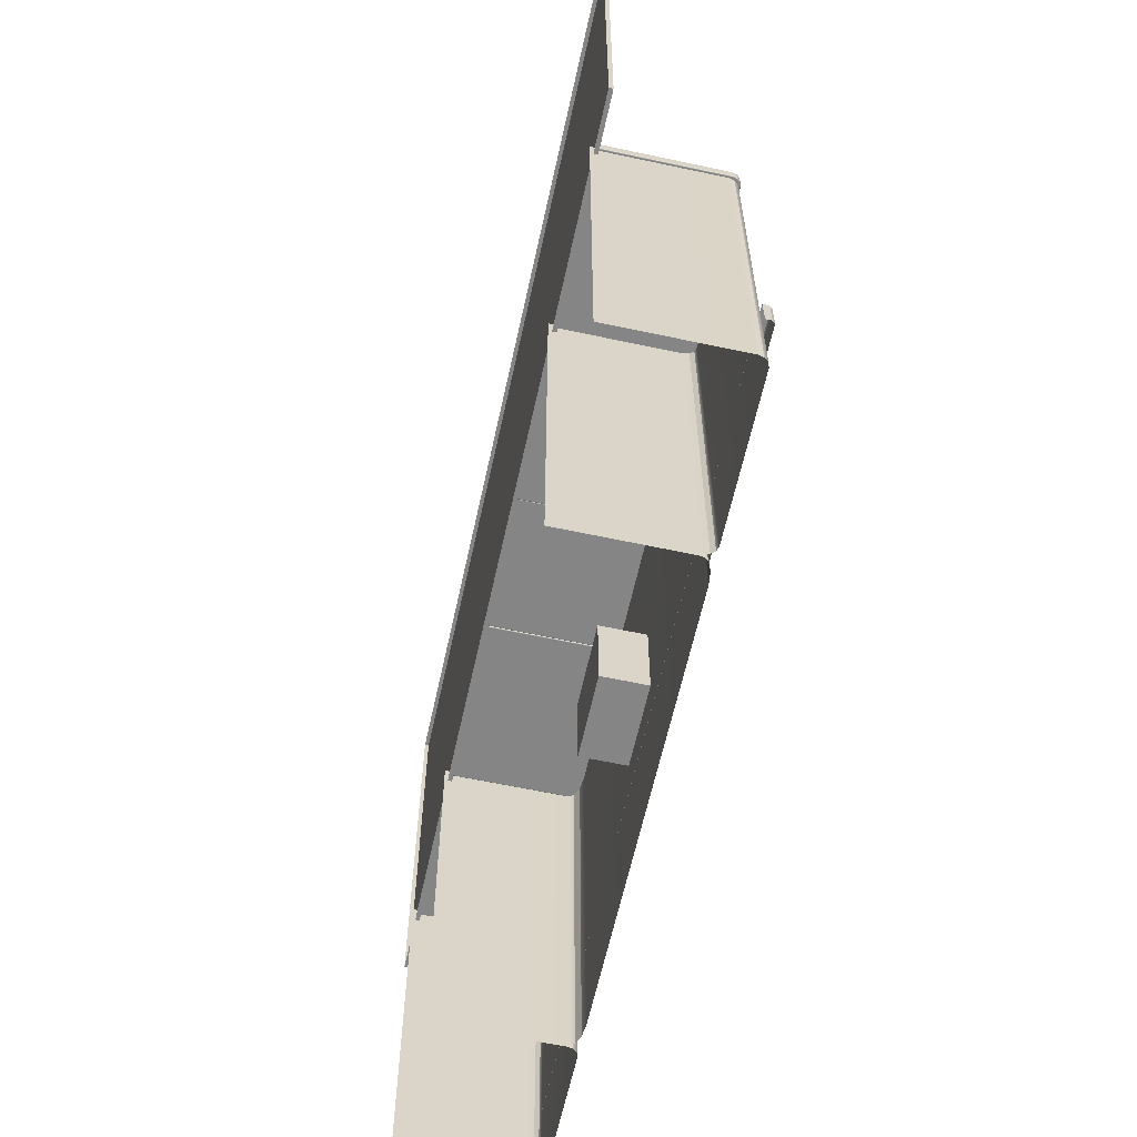
<metadata>
{"format":"obj","ext":"obj","renderer":"f3d","projection":"perspective","resolution":1024,"background":"white","views":[{"elev":-61.8,"azim":-102.3,"up":"+Y"}]}
</metadata>
<code>
g default
v -97.15 74.58 -185.6
v -57.35 74.58 -185.6
v -97.15 -17.44 -185.6
v -57.35 -17.44 -185.6
v -97.15 -17.44 -156.5
v -95.16 -17.44 -154
v -96.15 -17.44 -154.3
v -96.88 -17.44 -155.3
v -97.15 74.58 -156.5
v -96.88 74.58 -155.3
v -96.15 74.58 -154.3
v -95.16 74.58 -154
v -57.35 -17.44 -156.5
v -57.62 -17.44 -155.3
v -58.35 -17.44 -154.3
v -59.34 -17.44 -154
v -57.35 74.58 -156.5
v -59.34 74.58 -154
v -58.35 74.58 -154.3
v -57.62 74.58 -155.3
v -56.84 74.58 -185.6
v 56.84 74.58 -185.6
v -56.84 -17.44 -185.6
v 56.84 -17.44 -185.6
v -56.84 -17.44 -156.5
v -51.16 -17.44 -154
v -54 -17.44 -154.3
v -56.08 -17.44 -155.3
v -56.84 74.58 -156.5
v -56.08 74.58 -155.3
v -54 74.58 -154.3
v -51.16 74.58 -154
v 56.84 -17.44 -156.5
v 56.08 -17.44 -155.3
v 54 -17.44 -154.3
v 51.16 -17.44 -154
v 56.84 74.58 -156.5
v 51.16 74.58 -154
v 54 74.58 -154.3
v 56.08 74.58 -155.3
v -9.273 -17.44 -154
v -9.273 74.58 -154
v 10.2 -17.44 -154
v 10.2 74.58 -154
v 10.2 15.89 -154
v -9.273 15.89 -154
v -51.16 15.89 -154
v -54 15.89 -154.3
v -56.08 15.89 -155.3
v -56.84 15.89 -156.5
v -56.84 15.89 -185.6
v 56.84 15.89 -185.6
v 56.84 15.89 -156.5
v 56.08 15.89 -155.3
v 54 15.89 -154.3
v 51.16 15.89 -154
v 10.2 36.45 -154
v -9.273 36.45 -154
v -51.16 36.45 -154
v -54 36.45 -154.3
v -56.08 36.45 -155.3
v -56.84 36.45 -156.5
v -56.84 36.45 -185.6
v 56.84 36.45 -185.6
v 56.84 36.45 -156.5
v 56.08 36.45 -155.3
v 54 36.45 -154.3
v 51.16 36.45 -154
v -9.273 15.89 -164.6
v -9.273 36.45 -164.6
v 10.2 15.89 -164.6
v 10.2 36.45 -164.6
v 57.2 74.58 -185.6
v 96.99 74.58 -185.6
v 57.2 -17.44 -185.6
v 96.99 -17.44 -185.6
v 57.2 -17.44 -156.5
v 59.19 -17.44 -154
v 58.19 -17.44 -154.3
v 57.47 -17.44 -155.3
v 57.2 74.58 -156.5
v 57.47 74.58 -155.3
v 58.19 74.58 -154.3
v 59.19 74.58 -154
v 96.99 -17.44 -156.5
v 96.73 -17.44 -155.3
v 96 -17.44 -154.3
v 95 -17.44 -154
v 96.99 74.58 -156.5
v 95 74.58 -154
v 96 74.58 -154.3
v 96.73 74.58 -155.3
v -111.2 70.57 -183.8
v 111.2 70.57 -183.8
v -111.2 170.6 -183.8
v 111.2 170.6 -183.8
v -111.2 170.6 -184.8
v 111.2 170.6 -184.8
v -111.2 70.57 -184.8
v 111.2 70.57 -184.8
v 16.37 73.11 -184.5
v 16.3 73.3 -184.5
v 16.54 73.03 -184.5
v 16.3 73.3 -155.9
v 16.37 73.11 -155.9
v 16.54 73.03 -155.9
v 56.87 73.11 -184.5
v 56.7 73.03 -184.5
v 56.94 73.3 -184.5
v 56.7 73.03 -155.9
v 56.87 73.11 -155.9
v 56.94 73.3 -155.9
v 18.35 73.03 -154
v 18.33 73.11 -153.8
v 18.33 73.3 -153.7
v 54.91 73.3 -153.7
v 54.91 73.11 -153.8
v 54.89 73.03 -154
v 16.37 75.59 -184.5
v 16.54 75.67 -184.5
v 16.3 75.41 -184.5
v 16.54 75.67 -155.9
v 16.37 75.59 -155.9
v 16.3 75.41 -155.9
v 18.33 75.41 -153.7
v 18.33 75.59 -153.8
v 18.35 75.67 -154
v 54.9 75.67 -154
v 54.91 75.59 -153.8
v 54.91 75.41 -153.7
v 56.87 75.59 -184.5
v 56.94 75.41 -184.5
v 56.7 75.67 -184.5
v 56.94 75.41 -155.9
v 56.87 75.59 -155.9
v 56.7 75.67 -155.9
v 16.4 73.3 -155.2
v 16.46 73.11 -155.2
v 16.63 73.03 -155.3
v 16.63 75.67 -155.3
v 16.47 75.59 -155.2
v 16.4 75.41 -155.2
v 16.69 73.3 -154.6
v 16.74 73.11 -154.6
v 16.88 73.03 -154.8
v 16.88 75.67 -154.8
v 16.74 75.59 -154.6
v 16.69 75.41 -154.6
v 17.13 73.3 -154.1
v 17.18 73.11 -154.2
v 17.28 73.03 -154.3
v 17.28 75.67 -154.3
v 17.18 75.59 -154.2
v 17.13 75.41 -154.1
v 17.7 73.3 -153.8
v 17.72 73.11 -153.9
v 17.78 73.03 -154.1
v 17.78 75.67 -154.1
v 17.72 75.59 -153.9
v 17.7 75.41 -153.8
v 55.54 73.3 -153.8
v 55.52 73.11 -153.9
v 55.46 73.03 -154.1
v 55.47 75.67 -154.1
v 55.52 75.59 -153.9
v 55.54 75.41 -153.8
v 56.11 73.3 -154.1
v 56.06 73.11 -154.2
v 55.96 73.03 -154.3
v 55.96 75.67 -154.3
v 56.06 75.59 -154.2
v 56.11 75.41 -154.1
v 56.56 73.3 -154.6
v 56.5 73.11 -154.6
v 56.36 73.03 -154.8
v 56.36 75.67 -154.8
v 56.5 75.59 -154.6
v 56.56 75.41 -154.6
v 56.84 73.3 -155.2
v 56.78 73.11 -155.2
v 56.61 73.03 -155.3
v 56.61 75.67 -155.3
v 56.78 75.59 -155.2
v 56.84 75.41 -155.2
v -16.2 73.11 -184.5
v -16.26 73.3 -184.5
v -16.06 73.03 -184.5
v -16.26 73.3 -155.9
v -16.2 73.11 -155.9
v -16.06 73.03 -155.9
v 16.2 73.11 -184.5
v 16.06 73.03 -184.5
v 16.26 73.3 -184.5
v 16.06 73.03 -155.9
v 16.2 73.11 -155.9
v 16.26 73.3 -155.9
v -14.62 73.03 -154
v -14.63 73.11 -153.8
v -14.63 73.3 -153.7
v 14.63 73.3 -153.7
v 14.63 73.11 -153.8
v 14.62 73.03 -154
v -16.2 75.59 -184.5
v -16.06 75.67 -184.5
v -16.26 75.41 -184.5
v -16.06 75.67 -155.9
v -16.2 75.59 -155.9
v -16.26 75.41 -155.9
v -14.63 75.41 -153.7
v -14.63 75.59 -153.8
v -14.62 75.67 -154
v 14.62 75.67 -154
v 14.63 75.59 -153.8
v 14.63 75.41 -153.7
v 16.2 75.59 -184.5
v 16.26 75.41 -184.5
v 16.06 75.67 -184.5
v 16.26 75.41 -155.9
v 16.2 75.59 -155.9
v 16.06 75.67 -155.9
v -16.18 73.3 -155.2
v -16.12 73.11 -155.2
v -15.99 73.03 -155.3
v -15.99 75.67 -155.3
v -16.12 75.59 -155.2
v -16.18 75.41 -155.2
v -15.95 73.3 -154.6
v -15.9 73.11 -154.6
v -15.79 73.03 -154.8
v -15.79 75.67 -154.8
v -15.9 75.59 -154.6
v -15.95 75.41 -154.6
v -15.59 73.3 -154.1
v -15.56 73.11 -154.2
v -15.47 73.03 -154.3
v -15.47 75.67 -154.3
v -15.55 75.59 -154.2
v -15.59 75.41 -154.1
v -15.14 73.3 -153.8
v -15.12 73.11 -153.9
v -15.08 73.03 -154.1
v -15.07 75.67 -154.1
v -15.12 75.59 -153.9
v -15.14 75.41 -153.8
v 15.14 73.3 -153.8
v 15.12 73.11 -153.9
v 15.07 73.03 -154.1
v 15.08 75.67 -154.1
v 15.12 75.59 -153.9
v 15.14 75.41 -153.8
v 15.59 73.3 -154.1
v 15.55 73.11 -154.2
v 15.47 73.03 -154.3
v 15.47 75.67 -154.3
v 15.56 75.59 -154.2
v 15.59 75.41 -154.1
v 15.95 73.3 -154.6
v 15.9 73.11 -154.6
v 15.79 73.03 -154.8
v 15.79 75.67 -154.8
v 15.9 75.59 -154.6
v 15.95 75.41 -154.6
v 16.18 73.3 -155.2
v 16.12 73.11 -155.2
v 15.99 73.03 -155.3
v 15.99 75.67 -155.3
v 16.12 75.59 -155.2
v 16.18 75.41 -155.2
v -56.69 73.11 -184.5
v -56.77 73.3 -184.5
v -56.52 73.03 -184.5
v -56.77 73.3 -155.9
v -56.69 73.11 -155.9
v -56.52 73.03 -155.9
v -16.19 73.11 -184.5
v -16.36 73.03 -184.5
v -16.12 73.3 -184.5
v -16.36 73.03 -155.9
v -16.19 73.11 -155.9
v -16.12 73.3 -155.9
v -54.72 73.03 -154
v -54.73 73.11 -153.8
v -54.73 73.3 -153.7
v -18.15 73.3 -153.7
v -18.16 73.11 -153.8
v -18.17 73.03 -154
v -56.69 75.59 -184.5
v -56.52 75.67 -184.5
v -56.77 75.41 -184.5
v -56.52 75.67 -155.9
v -56.69 75.59 -155.9
v -56.77 75.41 -155.9
v -54.73 75.41 -153.7
v -54.73 75.59 -153.8
v -54.71 75.67 -154
v -18.17 75.67 -154
v -18.16 75.59 -153.8
v -18.15 75.41 -153.7
v -16.19 75.59 -184.5
v -16.12 75.41 -184.5
v -16.36 75.67 -184.5
v -16.12 75.41 -155.9
v -16.19 75.59 -155.9
v -16.36 75.67 -155.9
v -56.67 73.3 -155.2
v -56.6 73.11 -155.2
v -56.43 73.03 -155.3
v -56.43 75.67 -155.3
v -56.6 75.59 -155.2
v -56.67 75.41 -155.2
v -56.38 73.3 -154.6
v -56.32 73.11 -154.6
v -56.18 73.03 -154.8
v -56.18 75.67 -154.8
v -56.32 75.59 -154.6
v -56.38 75.41 -154.6
v -55.93 73.3 -154.1
v -55.89 73.11 -154.2
v -55.79 73.03 -154.3
v -55.78 75.67 -154.3
v -55.89 75.59 -154.2
v -55.93 75.41 -154.1
v -55.36 73.3 -153.8
v -55.34 73.11 -153.9
v -55.29 73.03 -154.1
v -55.29 75.67 -154.1
v -55.34 75.59 -153.9
v -55.36 75.41 -153.8
v -17.52 73.3 -153.8
v -17.55 73.11 -153.9
v -17.6 73.03 -154.1
v -17.6 75.67 -154.1
v -17.54 75.59 -153.9
v -17.52 75.41 -153.8
v -16.96 73.3 -154.1
v -17 73.11 -154.2
v -17.1 73.03 -154.3
v -17.1 75.67 -154.3
v -17 75.59 -154.2
v -16.96 75.41 -154.1
v -16.51 73.3 -154.6
v -16.57 73.11 -154.6
v -16.71 73.03 -154.8
v -16.71 75.67 -154.8
v -16.56 75.59 -154.6
v -16.51 75.41 -154.6
v -16.22 73.3 -155.2
v -16.29 73.11 -155.2
v -16.45 73.03 -155.3
v -16.45 75.67 -155.3
v -16.29 75.59 -155.2
v -16.22 75.41 -155.2
v -97.63 73.11 -184.5
v -97.7 73.3 -184.5
v -97.46 73.03 -184.5
v -97.7 73.3 -155.9
v -97.63 73.11 -155.9
v -97.46 73.03 -155.9
v -57.12 73.11 -184.5
v -57.3 73.03 -184.5
v -57.05 73.3 -184.5
v -57.3 73.03 -155.9
v -57.12 73.11 -155.9
v -57.05 73.3 -155.9
v -95.65 73.03 -154
v -95.66 73.11 -153.8
v -95.67 73.3 -153.7
v -59.08 73.3 -153.7
v -59.09 73.11 -153.8
v -59.1 73.03 -154
v -97.63 75.59 -184.5
v -97.46 75.67 -184.5
v -97.7 75.41 -184.5
v -97.46 75.67 -155.9
v -97.63 75.59 -155.9
v -97.7 75.41 -155.9
v -95.67 75.41 -153.7
v -95.66 75.59 -153.8
v -95.65 75.67 -154
v -59.1 75.67 -154
v -59.09 75.59 -153.8
v -59.08 75.41 -153.7
v -57.12 75.59 -184.5
v -57.05 75.41 -184.5
v -57.3 75.67 -184.5
v -57.05 75.41 -155.9
v -57.12 75.59 -155.9
v -57.3 75.67 -155.9
v -97.6 73.3 -155.2
v -97.53 73.11 -155.2
v -97.37 73.03 -155.3
v -97.37 75.67 -155.3
v -97.53 75.59 -155.2
v -97.6 75.41 -155.2
v -97.31 73.3 -154.6
v -97.25 73.11 -154.6
v -97.11 73.03 -154.8
v -97.11 75.67 -154.8
v -97.25 75.59 -154.6
v -97.31 75.41 -154.6
v -96.86 73.3 -154.1
v -96.82 73.11 -154.2
v -96.72 73.03 -154.3
v -96.72 75.67 -154.3
v -96.82 75.59 -154.2
v -96.86 75.41 -154.1
v -96.3 73.3 -153.8
v -96.27 73.11 -153.9
v -96.22 73.03 -154.1
v -96.22 75.67 -154.1
v -96.27 75.59 -153.9
v -96.3 75.41 -153.8
v -58.46 73.3 -153.8
v -58.48 73.11 -153.9
v -58.53 73.03 -154.1
v -58.53 75.67 -154.1
v -58.48 75.59 -153.9
v -58.46 75.41 -153.8
v -57.89 73.3 -154.1
v -57.93 73.11 -154.2
v -58.04 73.03 -154.3
v -58.03 75.67 -154.3
v -57.93 75.59 -154.2
v -57.89 75.41 -154.1
v -57.44 73.3 -154.6
v -57.5 73.11 -154.6
v -57.64 73.03 -154.8
v -57.64 75.67 -154.8
v -57.5 75.59 -154.6
v -57.44 75.41 -154.6
v -57.15 73.3 -155.2
v -57.22 73.11 -155.2
v -57.39 73.03 -155.3
v -57.39 75.67 -155.3
v -57.22 75.59 -155.2
v -57.15 75.41 -155.2
v 57.31 73.11 -184.5
v 57.24 73.3 -184.5
v 57.48 73.03 -184.5
v 57.24 73.3 -155.9
v 57.31 73.11 -155.9
v 57.48 73.03 -155.9
v 97.81 73.11 -184.5
v 97.64 73.03 -184.5
v 97.88 73.3 -184.5
v 97.64 73.03 -155.9
v 97.81 73.11 -155.9
v 97.88 73.3 -155.9
v 59.28 73.03 -154
v 59.27 73.11 -153.8
v 59.27 73.3 -153.7
v 95.85 73.3 -153.7
v 95.85 73.11 -153.8
v 95.83 73.03 -154
v 57.31 75.59 -184.5
v 57.48 75.67 -184.5
v 57.24 75.41 -184.5
v 57.48 75.67 -155.9
v 57.31 75.59 -155.9
v 57.24 75.41 -155.9
v 59.27 75.41 -153.7
v 59.27 75.59 -153.8
v 59.29 75.67 -154
v 95.83 75.67 -154
v 95.85 75.59 -153.8
v 95.85 75.41 -153.7
v 97.81 75.59 -184.5
v 97.88 75.41 -184.5
v 97.64 75.67 -184.5
v 97.88 75.41 -155.9
v 97.81 75.59 -155.9
v 97.64 75.67 -155.9
v 57.34 73.3 -155.2
v 57.4 73.11 -155.2
v 57.57 73.03 -155.3
v 57.57 75.67 -155.3
v 57.4 75.59 -155.2
v 57.34 75.41 -155.2
v 57.62 73.3 -154.6
v 57.68 73.11 -154.6
v 57.82 73.03 -154.8
v 57.82 75.67 -154.8
v 57.68 75.59 -154.6
v 57.62 75.41 -154.6
v 58.07 73.3 -154.1
v 58.12 73.11 -154.2
v 58.22 73.03 -154.3
v 58.22 75.67 -154.3
v 58.12 75.59 -154.2
v 58.07 75.41 -154.1
v 58.64 73.3 -153.8
v 58.66 73.11 -153.9
v 58.71 73.03 -154.1
v 58.72 75.67 -154.1
v 58.66 75.59 -153.9
v 58.64 75.41 -153.8
v 96.48 73.3 -153.8
v 96.46 73.11 -153.9
v 96.4 73.03 -154.1
v 96.4 75.67 -154.1
v 96.46 75.59 -153.9
v 96.48 75.41 -153.8
v 97.05 73.3 -154.1
v 97 73.11 -154.2
v 96.9 73.03 -154.3
v 96.9 75.67 -154.3
v 97 75.59 -154.2
v 97.05 75.41 -154.1
v 97.49 73.3 -154.6
v 97.44 73.11 -154.6
v 97.3 73.03 -154.8
v 97.3 75.67 -154.8
v 97.44 75.59 -154.6
v 97.49 75.41 -154.6
v 97.78 73.3 -155.2
v 97.71 73.11 -155.2
v 97.55 73.03 -155.3
v 97.55 75.67 -155.3
v 97.71 75.59 -155.2
v 97.78 75.41 -155.2
v -97.15 -0.2038 -154
v -57.35 -0.2038 -154
v -97.15 -0.2038 -152.6
v -96.65 -0.2038 -152
v -97.15 6.453 -152.6
v -96.65 6.546 -152
v -57.35 -0.2038 -152.6
v -57.85 -0.2038 -152
v -57.85 6.546 -152
v -57.35 6.453 -152.6
v -96.65 7.296 -154
v -97.15 6.828 -154
v -96.65 7.296 -153
v -97.15 6.828 -153.1
v -57.35 6.828 -154
v -57.85 7.296 -154
v -57.35 6.828 -153.1
v -57.85 7.296 -153
v -96.65 7.077 -152.3
v -97.15 6.718 -152.8
v -57.35 6.718 -152.8
v -57.85 7.077 -152.3
v -56.84 -0.2038 -154
v 56.84 -0.2038 -154
v -56.84 -0.2038 -152.6
v -55.42 -0.2038 -152
v -56.84 6.453 -152.6
v -55.42 6.546 -152
v 56.84 -0.2038 -152.6
v 55.42 -0.2038 -152
v 55.42 6.546 -152
v 56.84 6.453 -152.6
v -55.42 7.296 -154
v -56.84 6.828 -154
v -55.42 7.296 -153
v -56.84 6.828 -153.1
v 56.84 6.828 -154
v 55.42 7.296 -154
v 56.84 6.828 -153.1
v 55.42 7.296 -153
v -55.42 7.077 -152.3
v -56.84 6.718 -152.8
v 56.84 6.718 -152.8
v 55.42 7.077 -152.3
v 57.2 -0.2038 -154
v 96.99 -0.2038 -154
v 57.2 -0.2038 -152.6
v 57.7 -0.2038 -152
v 57.2 6.453 -152.6
v 57.7 6.546 -152
v 96.99 -0.2038 -152.6
v 96.5 -0.2038 -152
v 96.5 6.546 -152
v 96.99 6.453 -152.6
v 57.7 7.296 -154
v 57.2 6.828 -154
v 57.7 7.296 -153
v 57.2 6.828 -153.1
v 96.99 6.828 -154
v 96.5 7.296 -154
v 96.99 6.828 -153.1
v 96.5 7.296 -153
v 57.7 7.077 -152.3
v 57.2 6.718 -152.8
v 96.99 6.718 -152.8
v 96.5 7.077 -152.3
g cook_background
f 12 6 16 18
f 17 13 4 2
f 3 5 9 1
f 5 8 10 9
f 8 7 11 10
f 7 6 12 11
f 16 15 19 18
f 15 14 20 19
f 14 13 17 20
f 47 26 41 46
f 53 33 24 52
f 23 25 50 51
f 25 28 49 50
f 28 27 48 49
f 27 26 47 48
f 36 35 55 56
f 35 34 54 55
f 34 33 53 54
f 46 41 43 45
f 56 45 43 36
f 70 69 71 72
f 59 47 46 58
f 48 47 59 60
f 49 48 60 61
f 50 49 61 62
f 51 50 62 63
f 65 53 52 64
f 54 53 65 66
f 55 54 66 67
f 56 55 67 68
f 68 57 45 56
f 42 58 57 44
f 32 59 58 42
f 60 59 32 31
f 61 60 31 30
f 62 61 30 29
f 63 62 29 21
f 37 65 64 22
f 66 65 37 40
f 67 66 40 39
f 68 67 39 38
f 44 57 68 38
f 58 46 69 70
f 46 45 71 69
f 45 57 72 71
f 57 58 70 72
f 84 78 88 90
f 89 85 76 74
f 75 77 81 73
f 77 80 82 81
f 80 79 83 82
f 79 78 84 83
f 88 87 91 90
f 87 86 92 91
f 86 85 89 92
f 93 94 96 95
f 95 96 98 97
f 99 100 94 93
f 94 100 98 96
f 99 93 95 97
f 102 101 105 104
f 101 103 106 105
f 108 107 111 110
f 107 109 112 111
f 115 114 117 116
f 114 113 118 117
f 120 119 123 122
f 119 121 124 123
f 127 126 129 128
f 126 125 130 129
f 132 131 135 134
f 131 133 136 135
f 125 115 116 130
f 134 112 109 132
f 102 104 124 121
f 104 137 142 124
f 137 143 148 142
f 143 149 154 148
f 149 155 160 154
f 155 115 125 160
f 116 161 166 130
f 161 167 172 166
f 167 173 178 172
f 173 179 184 178
f 179 112 134 184
f 113 157 151 145 139 106 103 108 110 181 175 169 163 118
f 136 133 120 122 140 146 152 158 127 128 164 170 176 182
f 104 105 138 137
f 105 106 139 138
f 116 117 162 161
f 117 118 163 162
f 122 123 141 140
f 123 124 142 141
f 128 129 165 164
f 129 130 166 165
f 137 138 144 143
f 138 139 145 144
f 140 141 147 146
f 141 142 148 147
f 143 144 150 149
f 144 145 151 150
f 146 147 153 152
f 147 148 154 153
f 149 150 156 155
f 150 151 157 156
f 152 153 159 158
f 153 154 160 159
f 113 114 156 157
f 114 115 155 156
f 125 126 159 160
f 126 127 158 159
f 161 162 168 167
f 162 163 169 168
f 164 165 171 170
f 165 166 172 171
f 167 168 174 173
f 168 169 175 174
f 170 171 177 176
f 171 172 178 177
f 173 174 180 179
f 174 175 181 180
f 176 177 183 182
f 177 178 184 183
f 110 111 180 181
f 111 112 179 180
f 134 135 183 184
f 135 136 182 183
f 186 185 189 188
f 185 187 190 189
f 192 191 195 194
f 191 193 196 195
f 199 198 201 200
f 198 197 202 201
f 204 203 207 206
f 203 205 208 207
f 211 210 213 212
f 210 209 214 213
f 216 215 219 218
f 215 217 220 219
f 209 199 200 214
f 218 196 193 216
f 186 188 208 205
f 188 221 226 208
f 221 227 232 226
f 227 233 238 232
f 233 239 244 238
f 239 199 209 244
f 200 245 250 214
f 245 251 256 250
f 251 257 262 256
f 257 263 268 262
f 263 196 218 268
f 197 241 235 229 223 190 187 192 194 265 259 253 247 202
f 220 217 204 206 224 230 236 242 211 212 248 254 260 266
f 188 189 222 221
f 189 190 223 222
f 200 201 246 245
f 201 202 247 246
f 206 207 225 224
f 207 208 226 225
f 212 213 249 248
f 213 214 250 249
f 221 222 228 227
f 222 223 229 228
f 224 225 231 230
f 225 226 232 231
f 227 228 234 233
f 228 229 235 234
f 230 231 237 236
f 231 232 238 237
f 233 234 240 239
f 234 235 241 240
f 236 237 243 242
f 237 238 244 243
f 197 198 240 241
f 198 199 239 240
f 209 210 243 244
f 210 211 242 243
f 245 246 252 251
f 246 247 253 252
f 248 249 255 254
f 249 250 256 255
f 251 252 258 257
f 252 253 259 258
f 254 255 261 260
f 255 256 262 261
f 257 258 264 263
f 258 259 265 264
f 260 261 267 266
f 261 262 268 267
f 194 195 264 265
f 195 196 263 264
f 218 219 267 268
f 219 220 266 267
f 270 269 273 272
f 269 271 274 273
f 276 275 279 278
f 275 277 280 279
f 283 282 285 284
f 282 281 286 285
f 288 287 291 290
f 287 289 292 291
f 295 294 297 296
f 294 293 298 297
f 300 299 303 302
f 299 301 304 303
f 293 283 284 298
f 302 280 277 300
f 270 272 292 289
f 272 305 310 292
f 305 311 316 310
f 311 317 322 316
f 317 323 328 322
f 323 283 293 328
f 284 329 334 298
f 329 335 340 334
f 335 341 346 340
f 341 347 352 346
f 347 280 302 352
f 281 325 319 313 307 274 271 276 278 349 343 337 331 286
f 304 301 288 290 308 314 320 326 295 296 332 338 344 350
f 272 273 306 305
f 273 274 307 306
f 284 285 330 329
f 285 286 331 330
f 290 291 309 308
f 291 292 310 309
f 296 297 333 332
f 297 298 334 333
f 305 306 312 311
f 306 307 313 312
f 308 309 315 314
f 309 310 316 315
f 311 312 318 317
f 312 313 319 318
f 314 315 321 320
f 315 316 322 321
f 317 318 324 323
f 318 319 325 324
f 320 321 327 326
f 321 322 328 327
f 281 282 324 325
f 282 283 323 324
f 293 294 327 328
f 294 295 326 327
f 329 330 336 335
f 330 331 337 336
f 332 333 339 338
f 333 334 340 339
f 335 336 342 341
f 336 337 343 342
f 338 339 345 344
f 339 340 346 345
f 341 342 348 347
f 342 343 349 348
f 344 345 351 350
f 345 346 352 351
f 278 279 348 349
f 279 280 347 348
f 302 303 351 352
f 303 304 350 351
f 354 353 357 356
f 353 355 358 357
f 360 359 363 362
f 359 361 364 363
f 367 366 369 368
f 366 365 370 369
f 372 371 375 374
f 371 373 376 375
f 379 378 381 380
f 378 377 382 381
f 384 383 387 386
f 383 385 388 387
f 377 367 368 382
f 386 364 361 384
f 354 356 376 373
f 356 389 394 376
f 389 395 400 394
f 395 401 406 400
f 401 407 412 406
f 407 367 377 412
f 368 413 418 382
f 413 419 424 418
f 419 425 430 424
f 425 431 436 430
f 431 364 386 436
f 365 409 403 397 391 358 355 360 362 433 427 421 415 370
f 388 385 372 374 392 398 404 410 379 380 416 422 428 434
f 356 357 390 389
f 357 358 391 390
f 368 369 414 413
f 369 370 415 414
f 374 375 393 392
f 375 376 394 393
f 380 381 417 416
f 381 382 418 417
f 389 390 396 395
f 390 391 397 396
f 392 393 399 398
f 393 394 400 399
f 395 396 402 401
f 396 397 403 402
f 398 399 405 404
f 399 400 406 405
f 401 402 408 407
f 402 403 409 408
f 404 405 411 410
f 405 406 412 411
f 365 366 408 409
f 366 367 407 408
f 377 378 411 412
f 378 379 410 411
f 413 414 420 419
f 414 415 421 420
f 416 417 423 422
f 417 418 424 423
f 419 420 426 425
f 420 421 427 426
f 422 423 429 428
f 423 424 430 429
f 425 426 432 431
f 426 427 433 432
f 428 429 435 434
f 429 430 436 435
f 362 363 432 433
f 363 364 431 432
f 386 387 435 436
f 387 388 434 435
f 438 437 441 440
f 437 439 442 441
f 444 443 447 446
f 443 445 448 447
f 451 450 453 452
f 450 449 454 453
f 456 455 459 458
f 455 457 460 459
f 463 462 465 464
f 462 461 466 465
f 468 467 471 470
f 467 469 472 471
f 461 451 452 466
f 470 448 445 468
f 438 440 460 457
f 440 473 478 460
f 473 479 484 478
f 479 485 490 484
f 485 491 496 490
f 491 451 461 496
f 452 497 502 466
f 497 503 508 502
f 503 509 514 508
f 509 515 520 514
f 515 448 470 520
f 449 493 487 481 475 442 439 444 446 517 511 505 499 454
f 472 469 456 458 476 482 488 494 463 464 500 506 512 518
f 440 441 474 473
f 441 442 475 474
f 452 453 498 497
f 453 454 499 498
f 458 459 477 476
f 459 460 478 477
f 464 465 501 500
f 465 466 502 501
f 473 474 480 479
f 474 475 481 480
f 476 477 483 482
f 477 478 484 483
f 479 480 486 485
f 480 481 487 486
f 482 483 489 488
f 483 484 490 489
f 485 486 492 491
f 486 487 493 492
f 488 489 495 494
f 489 490 496 495
f 449 450 492 493
f 450 451 491 492
f 461 462 495 496
f 462 463 494 495
f 497 498 504 503
f 498 499 505 504
f 500 501 507 506
f 501 502 508 507
f 503 504 510 509
f 504 505 511 510
f 506 507 513 512
f 507 508 514 513
f 509 510 516 515
f 510 511 517 516
f 512 513 519 518
f 513 514 520 519
f 446 447 516 517
f 447 448 515 516
f 470 471 519 520
f 471 472 518 519
f 523 524 526 525
f 525 526 539 540
f 528 527 530 529
f 529 530 541 542
f 531 532 534 533
f 533 534 540 539
f 535 536 538 537
f 537 538 542 541
f 526 524 528 529
f 533 538 536 531
f 533 539 542 538
f 539 526 529 542
f 534 532 521 540
f 541 522 535 537
f 540 521 523 525
f 530 527 522 541
f 545 546 548 547
f 547 548 561 562
f 550 549 552 551
f 551 552 563 564
f 553 554 556 555
f 555 556 562 561
f 557 558 560 559
f 559 560 564 563
f 548 546 550 551
f 555 560 558 553
f 555 561 564 560
f 561 548 551 564
f 556 554 543 562
f 563 544 557 559
f 562 543 545 547
f 552 549 544 563
f 567 568 570 569
f 569 570 583 584
f 572 571 574 573
f 573 574 585 586
f 575 576 578 577
f 577 578 584 583
f 579 580 582 581
f 581 582 586 585
f 570 568 572 573
f 577 582 580 575
f 577 583 586 582
f 583 570 573 586
f 578 576 565 584
f 585 566 579 581
f 584 565 567 569
f 574 571 566 585

</code>
